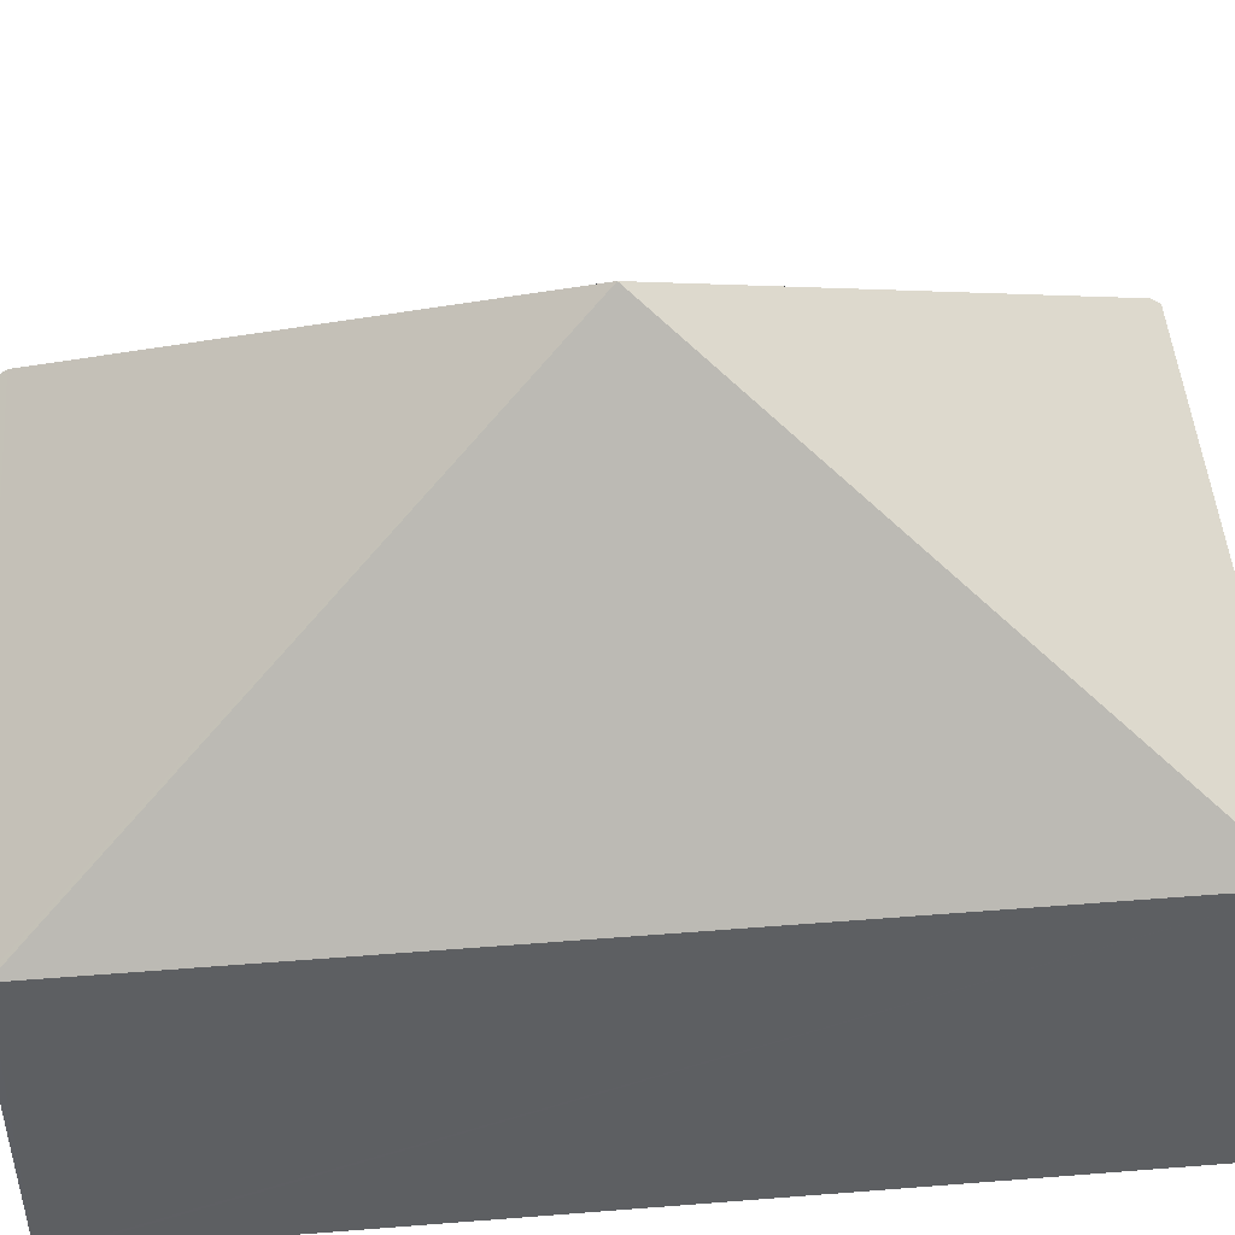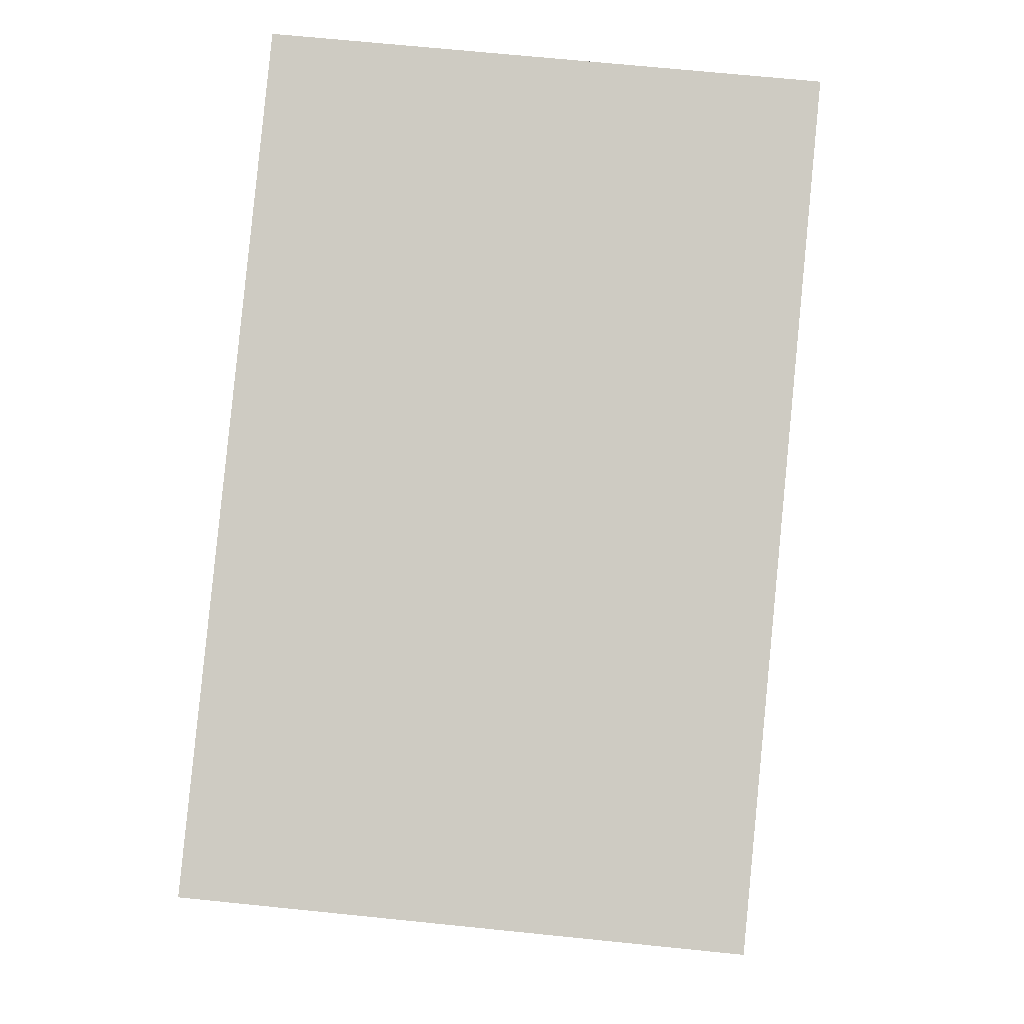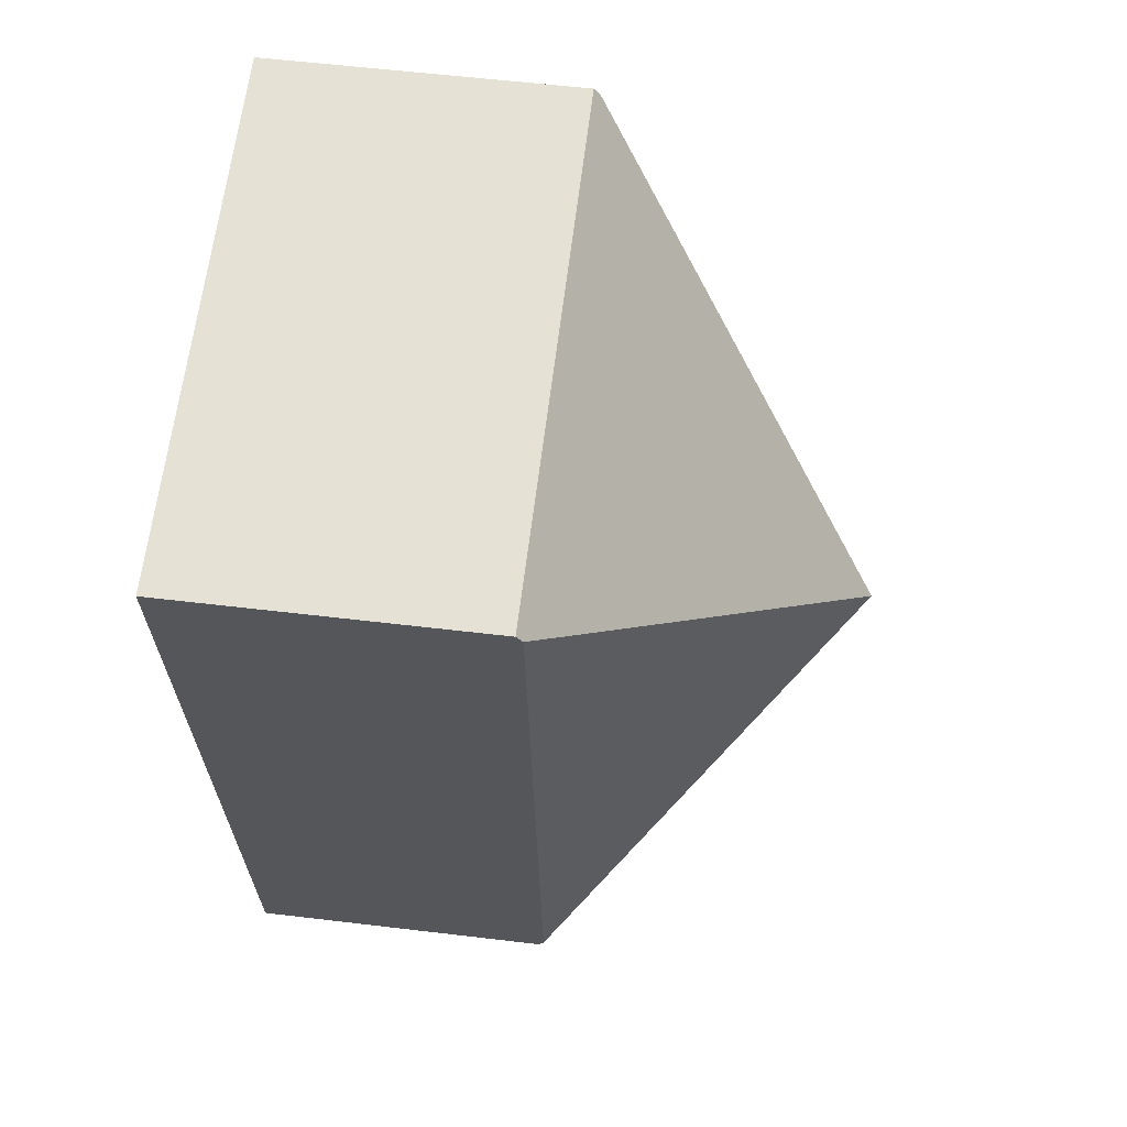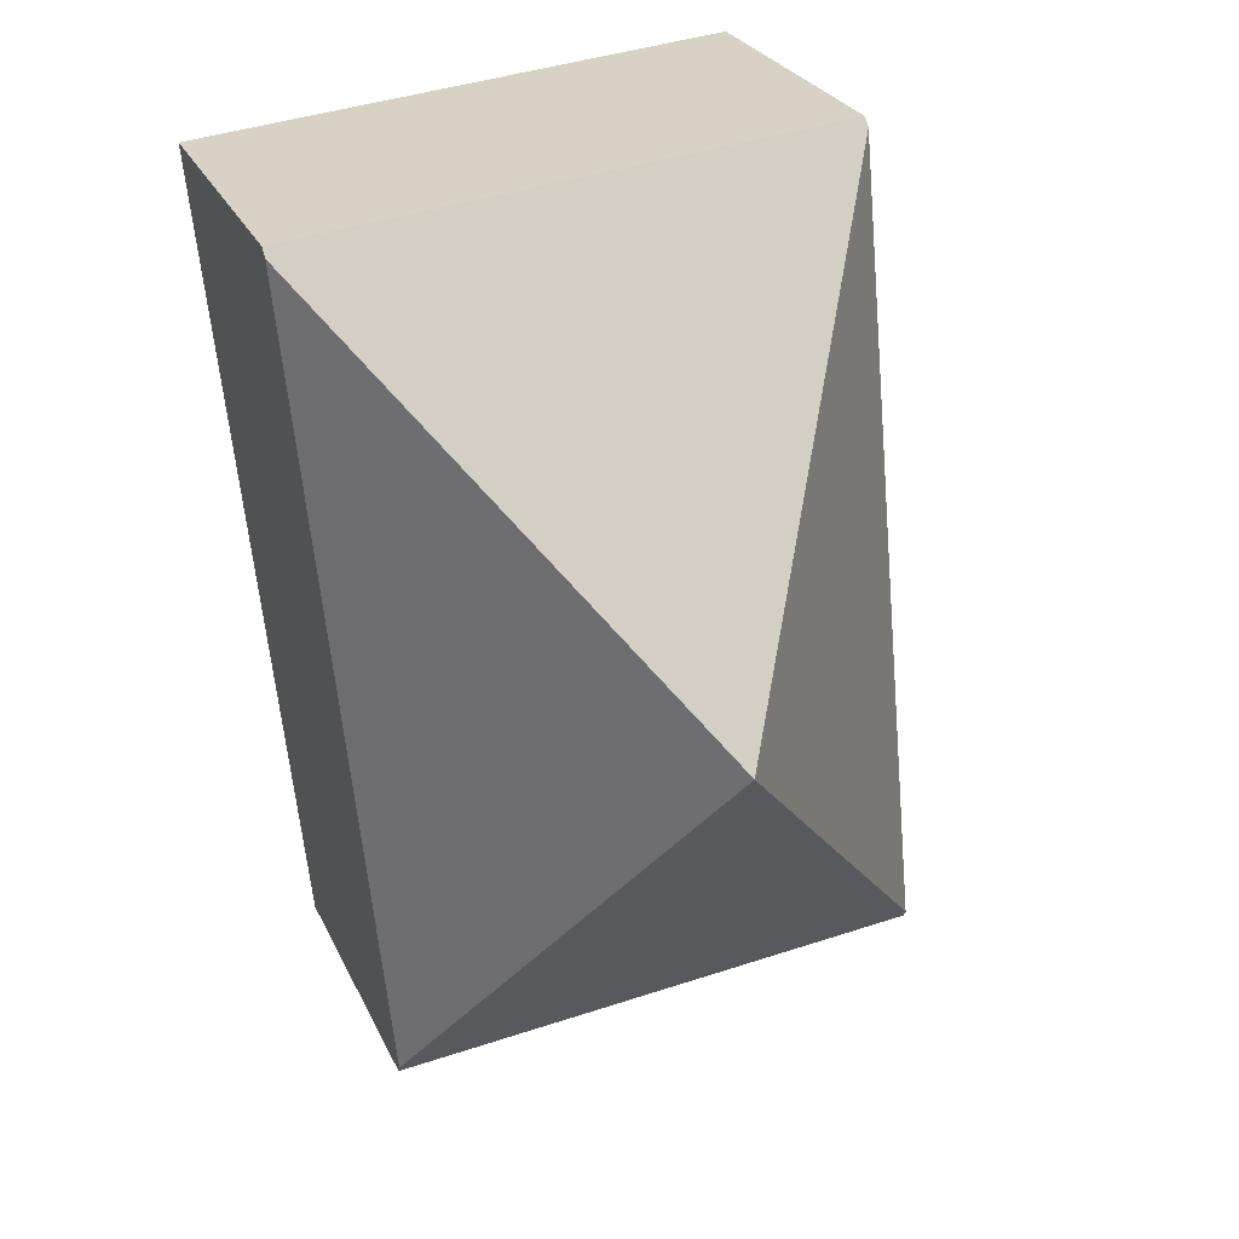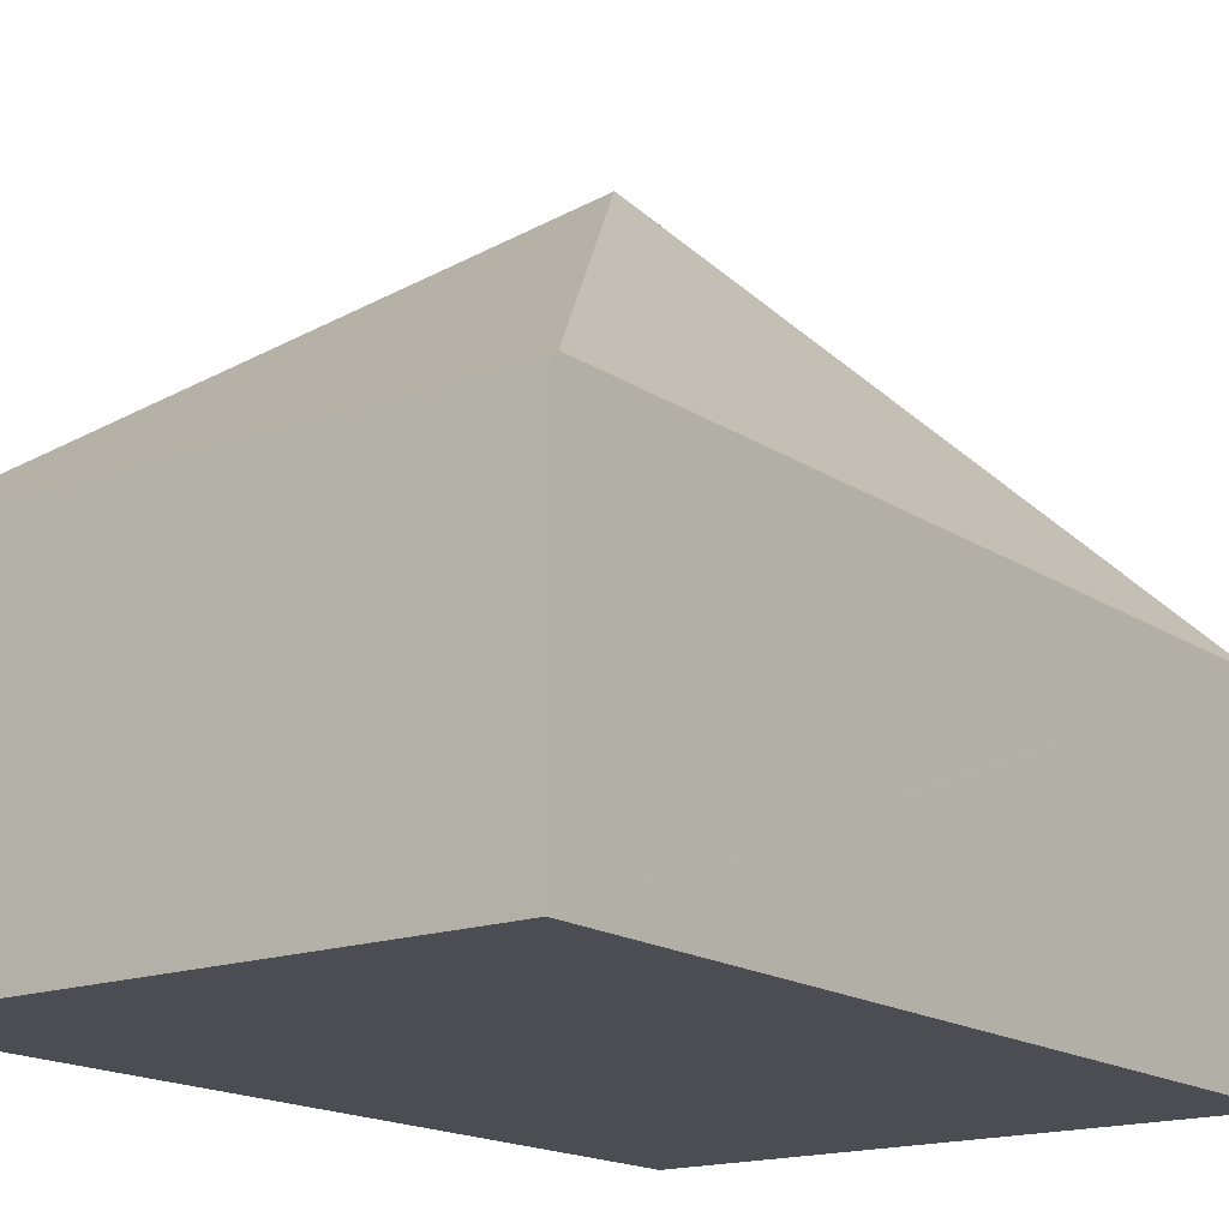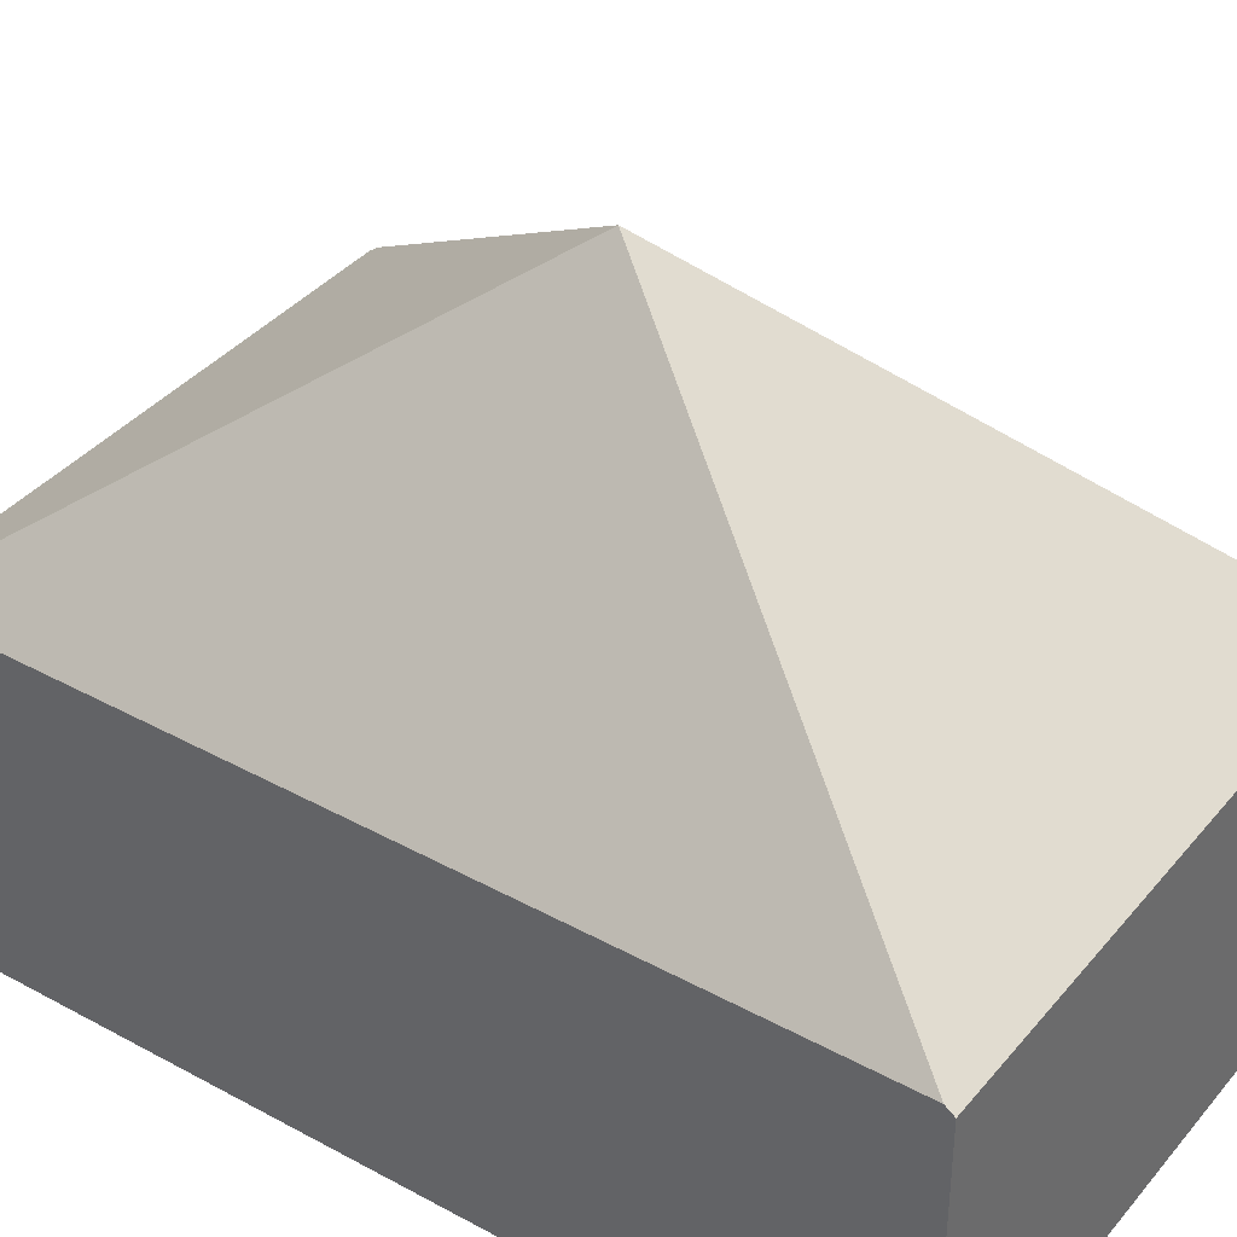
<metadata>
{"format":"obj","ext":"obj","renderer":"f3d","projection":"perspective","resolution":1024,"background":"white","views":[{"elev":48.5,"azim":-89.5,"up":"+Y"},{"elev":-4.9,"azim":1.6,"up":"+Z"},{"elev":58.8,"azim":97.0,"up":"+Z"},{"elev":26.9,"azim":159.1,"up":"+Z"},{"elev":-16.3,"azim":-137.8,"up":"+Y"},{"elev":38.0,"azim":-49.6,"up":"+Y"}]}
</metadata>
<code>
v  0 1.919 1.175e-16
v  3.344 1.958 -0.273
v  3.339 1.919 -0.326
v  1.925 3.845 2.451
v  0.005 1.958 0.053
v  3.845 1.958 4.85
v  0.506 1.958 5.176
v  3.85 1.919 4.903
v  0.511 1.919 5.229
v  3.339 1.996e-17 -0.326
v  0 0 0
v  0.005 -3.245e-18 0.053
v  0.506 -3.169e-16 5.176
v  0.511 -3.202e-16 5.229
v  3.85 -3.002e-16 4.903
v  3.845 -2.97e-16 4.85
v  3.344 1.672e-17 -0.273
g defaultobject
f 1 2 3
f 2 1 4
f 4 1 5
f 6 2 4
f 5 7 4
f 8 7 9
f 7 8 4
f 4 8 6
f 10 1 3
f 1 10 11
f 11 5 1
f 5 11 7
f 7 11 12
f 7 12 13
f 7 13 9
f 9 13 14
f 14 8 9
f 8 14 15
f 15 6 8
f 6 15 2
f 2 15 16
f 2 16 17
f 2 17 3
f 3 17 10
f 13 15 14
f 15 13 12
f 15 12 16
f 16 12 17
f 17 12 11
f 17 11 10

</code>
